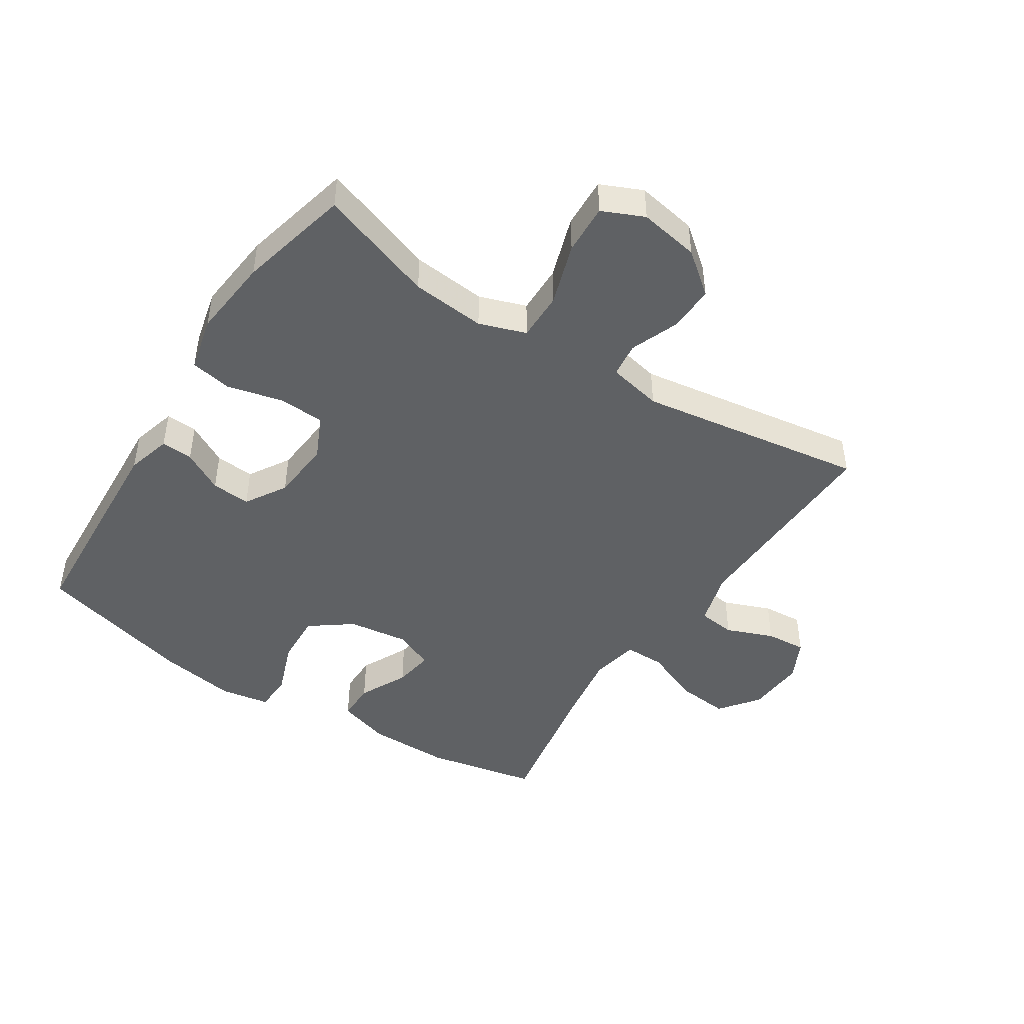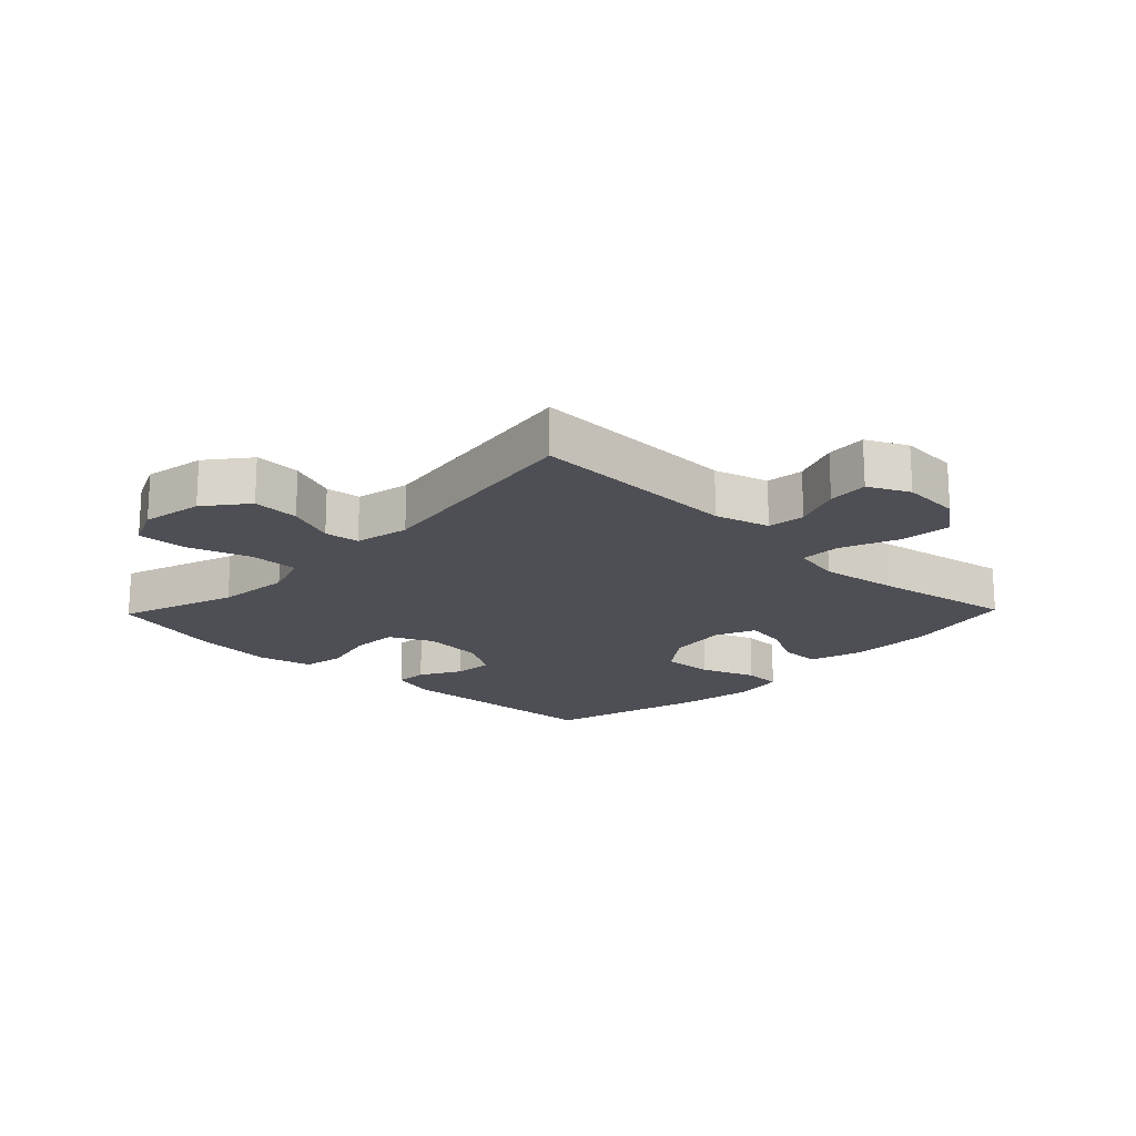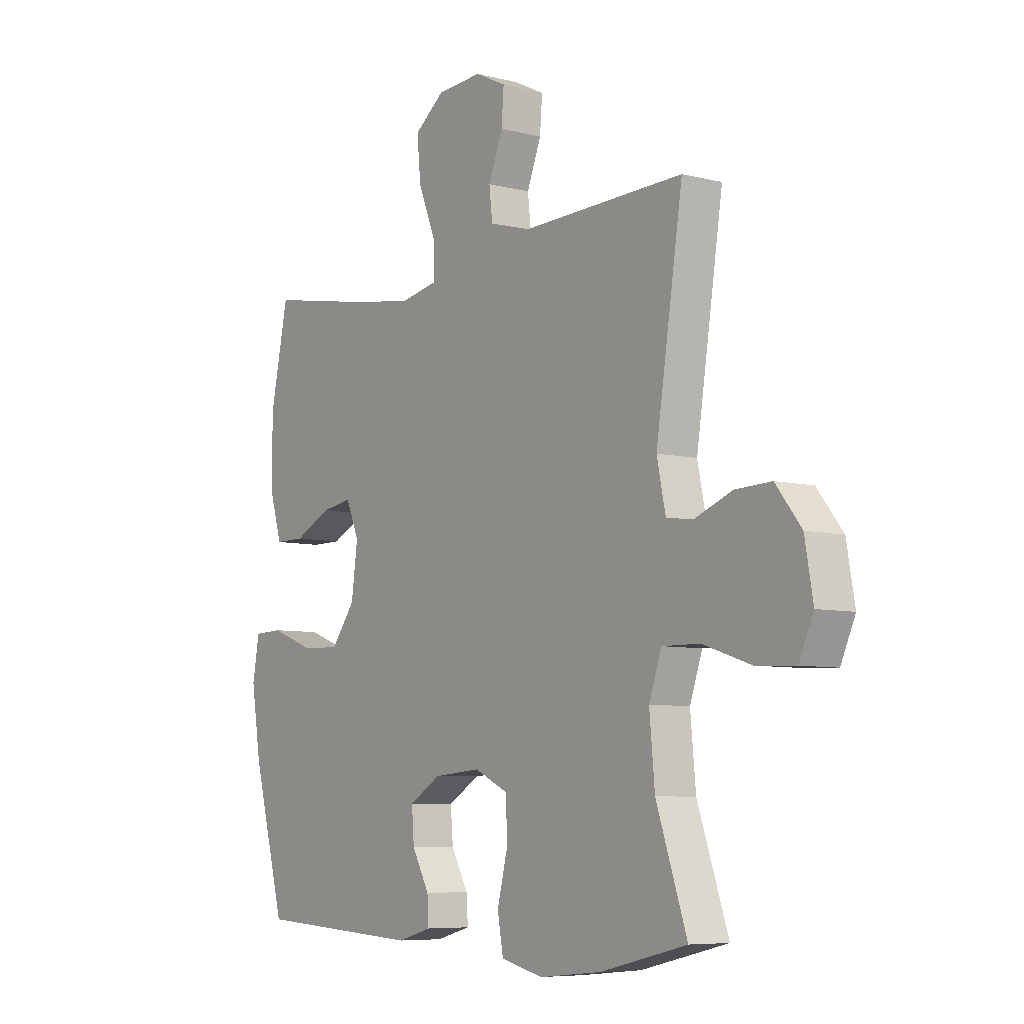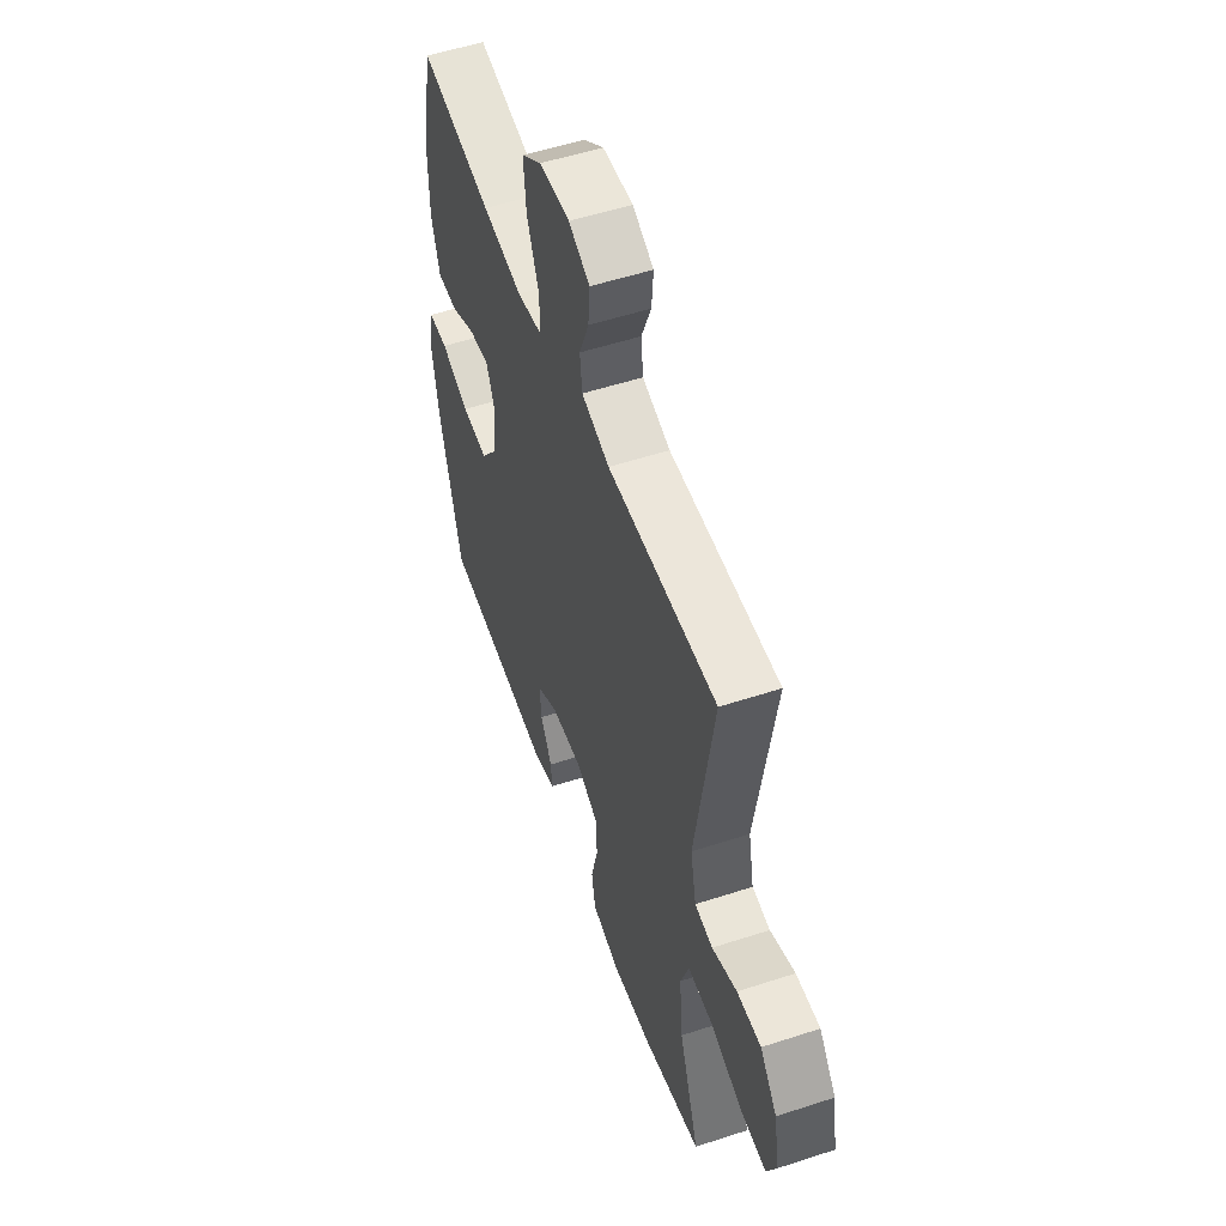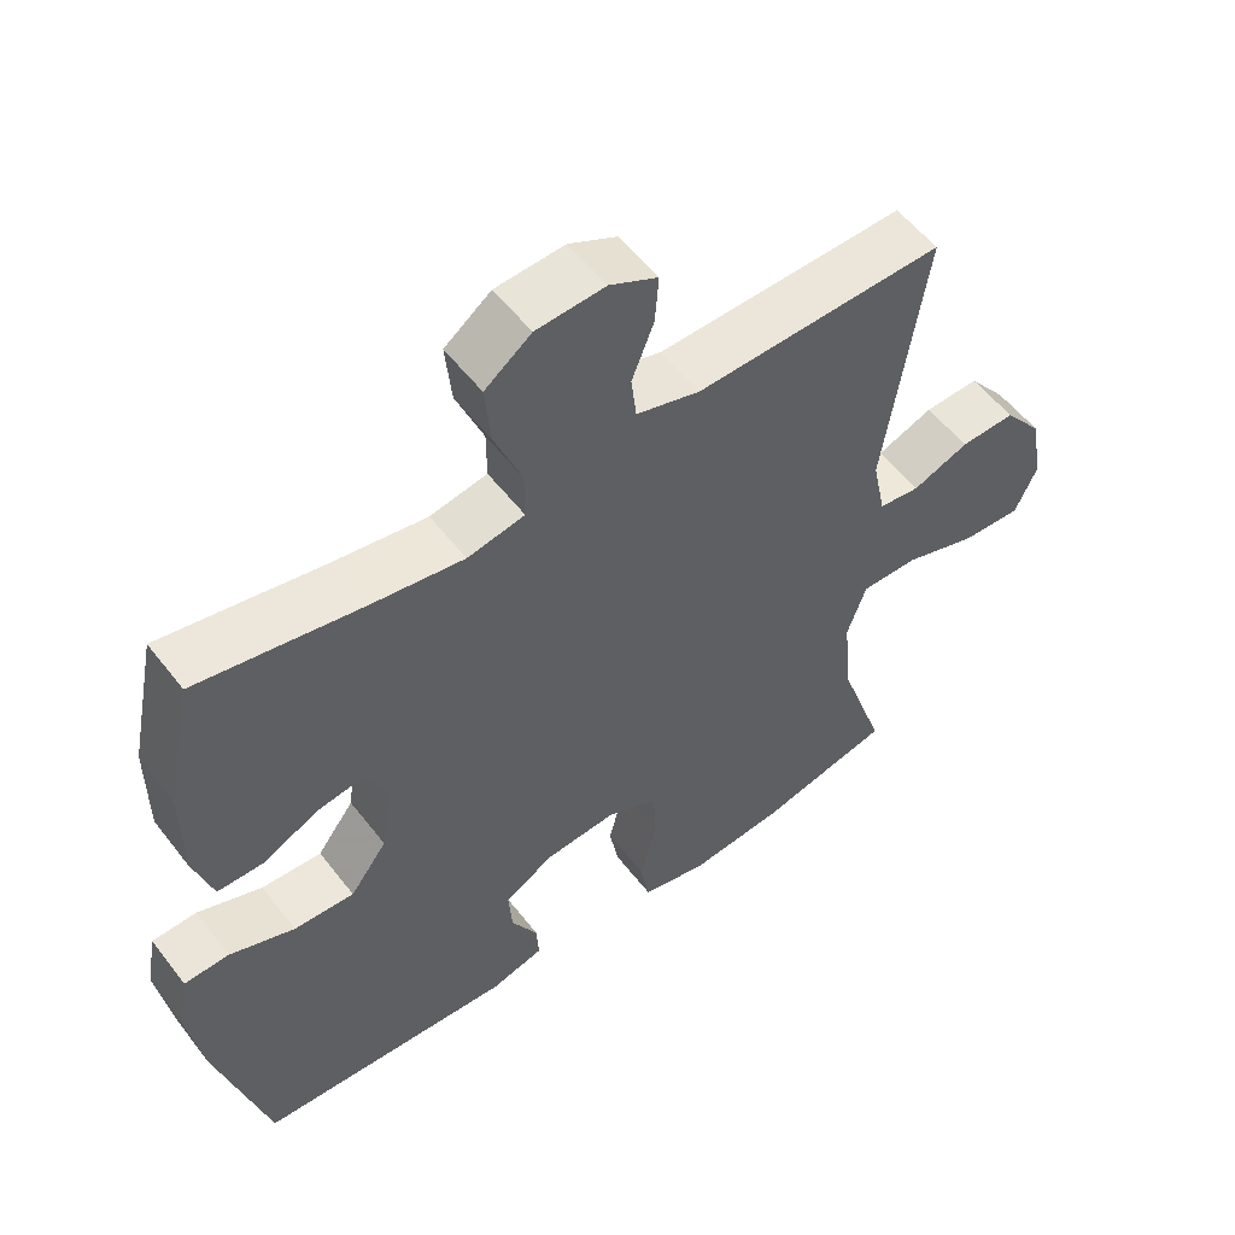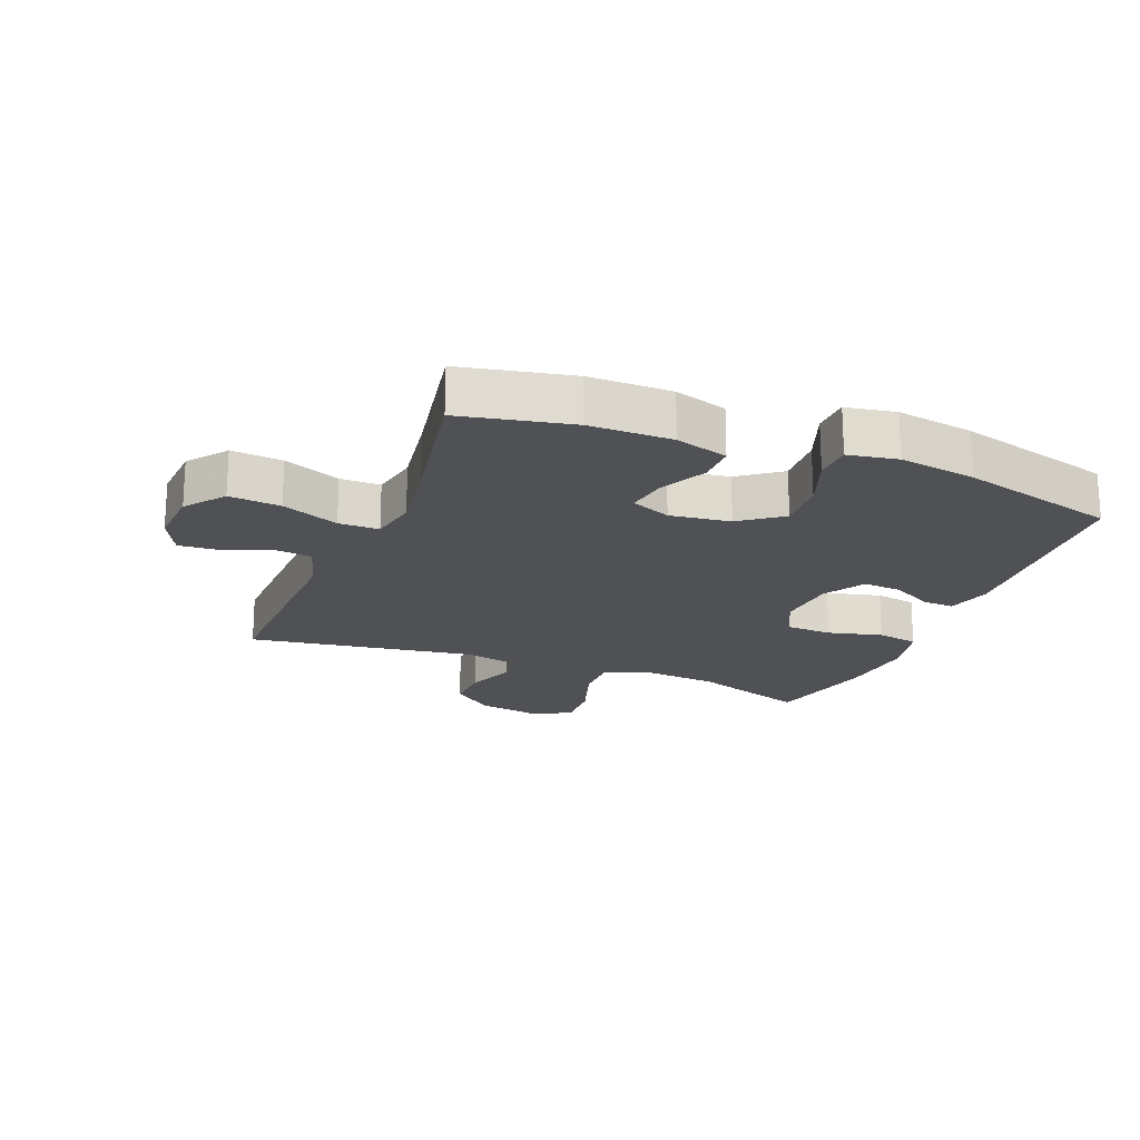
<metadata>
{"format":"obj","ext":"obj","renderer":"f3d","projection":"perspective","resolution":1024,"background":"white","views":[{"elev":-46.0,"azim":-123.0,"up":"+Y"},{"elev":-18.3,"azim":-44.0,"up":"+Y"},{"elev":-7.0,"azim":-126.4,"up":"+Z"},{"elev":53.9,"azim":-109.2,"up":"+Z"},{"elev":54.8,"azim":143.1,"up":"+Z"},{"elev":-19.9,"azim":68.3,"up":"+Y"}]}
</metadata>
<code>
v -0.5 0.07 0.5
v -0.162 0.07 0.491
v -0.075 0.07 0.516
v -0.068 0.07 0.576
v -0.098 0.07 0.652
v -0.103 0.07 0.717
v -0.038 0.07 0.749
v 0.056 0.07 0.743
v 0.119 0.07 0.695
v 0.111 0.07 0.612
v 0.074 0.07 0.52
v 0.074 0.07 0.455
v 0.152 0.07 0.44
v 0.276 0.07 0.459
v 0.5 0.07 0.5
v 0.537 0.07 0.321
v 0.537 0.07 0.188
v 0.511 0.07 0.103
v 0.449 0.07 0.103
v 0.371 0.07 0.141
v 0.307 0.07 0.151
v 0.28 0.07 0.087
v 0.293 0.07 -0.01
v 0.343 0.07 -0.077
v 0.425 0.07 -0.073
v 0.513 0.07 -0.04
v 0.574 0.07 -0.042
v 0.588 0.07 -0.122
v 0.568 0.07 -0.247
v 0.5 0.07 -0.5
v 0.153 0.07 -0.52
v 0.081 0.07 -0.5
v 0.084 0.07 -0.449
v 0.12 0.07 -0.383
v 0.125 0.07 -0.32
v 0.059 0.07 -0.28
v -0.039 0.07 -0.272
v -0.109 0.07 -0.305
v -0.112 0.07 -0.38
v -0.09 0.07 -0.468
v -0.102 0.07 -0.535
v -0.19 0.07 -0.556
v -0.32 0.07 -0.543
v -0.5 0.07 -0.5
v -0.436 0.07 -0.313
v -0.425 0.07 -0.194
v -0.451 0.07 -0.119
v -0.529 0.07 -0.12
v -0.629 0.07 -0.153
v -0.71 0.07 -0.157
v -0.74 0.07 -0.09
v -0.723 0.07 0.007
v -0.67 0.07 0.074
v -0.595 0.07 0.071
v -0.518 0.07 0.041
v -0.462 0.07 0.048
v -0.444 0.07 0.135
v -0.5 0 0.5
v -0.162 0 0.491
v -0.075 0 0.516
v -0.068 0 0.576
v -0.098 0 0.652
v -0.103 0 0.717
v -0.038 0 0.749
v 0.056 0 0.743
v 0.119 0 0.695
v 0.111 0 0.612
v 0.074 0 0.52
v 0.074 0 0.455
v 0.152 0 0.44
v 0.276 0 0.459
v 0.5 0 0.5
v 0.537 0 0.321
v 0.537 0 0.188
v 0.511 0 0.103
v 0.449 0 0.103
v 0.371 0 0.141
v 0.307 0 0.151
v 0.28 0 0.087
v 0.293 0 -0.01
v 0.343 0 -0.077
v 0.425 0 -0.073
v 0.513 0 -0.04
v 0.574 0 -0.042
v 0.588 0 -0.122
v 0.568 0 -0.247
v 0.5 0 -0.5
v 0.153 0 -0.52
v 0.081 0 -0.5
v 0.084 0 -0.449
v 0.12 0 -0.383
v 0.125 0 -0.32
v 0.059 0 -0.28
v -0.039 0 -0.272
v -0.109 0 -0.305
v -0.112 0 -0.38
v -0.09 0 -0.468
v -0.102 0 -0.535
v -0.19 0 -0.556
v -0.32 0 -0.543
v -0.5 0 -0.5
v -0.436 0 -0.313
v -0.425 0 -0.194
v -0.451 0 -0.119
v -0.529 0 -0.12
v -0.629 0 -0.153
v -0.71 0 -0.157
v -0.74 0 -0.09
v -0.723 0 0.007
v -0.67 0 0.074
v -0.595 0 0.071
v -0.518 0 0.041
v -0.462 0 0.048
v -0.444 0 0.135
f 53 54 55
f 52 53 55
f 51 52 55
f 50 51 55
f 49 50 55
f 48 49 55
f 47 48 55 56
f 46 47 56 57
f 43 44 45
f 42 43 45
f 41 42 45
f 40 41 45
f 39 40 45
f 38 39 45 46
f 37 38 46 57
f 32 33 34
f 31 32 34
f 30 31 34
f 29 30 34
f 28 29 34
f 27 28 34
f 26 27 34
f 25 26 34
f 24 25 34 35
f 23 24 35 36
f 18 19 20
f 17 18 20
f 16 17 20
f 15 16 20
f 14 15 20
f 13 14 20 21
f 12 13 21 22
f 9 10 11
f 8 9 11
f 7 8 11
f 6 7 11
f 5 6 11
f 4 5 11
f 3 4 11 12
f 36 37 57
f 23 36 57
f 22 23 57
f 12 22 57
f 3 12 57
f 2 3 57
f 1 2 57
f 112 111 110
f 112 110 109
f 112 109 108
f 112 108 107
f 112 107 106
f 112 106 105
f 113 112 105 104
f 114 113 104 103
f 102 101 100
f 102 100 99
f 102 99 98
f 102 98 97
f 102 97 96
f 103 102 96 95
f 114 103 95 94
f 91 90 89
f 91 89 88
f 91 88 87
f 91 87 86
f 91 86 85
f 91 85 84
f 91 84 83
f 91 83 82
f 92 91 82 81
f 93 92 81 80
f 77 76 75
f 77 75 74
f 77 74 73
f 77 73 72
f 77 72 71
f 78 77 71 70
f 79 78 70 69
f 68 67 66
f 68 66 65
f 68 65 64
f 68 64 63
f 68 63 62
f 68 62 61
f 69 68 61 60
f 114 94 93
f 114 93 80
f 114 80 79
f 114 79 69
f 114 69 60
f 114 60 59
f 114 59 58
f 1 58 59 2
f 2 59 60 3
f 3 60 61 4
f 4 61 62 5
f 5 62 63 6
f 6 63 64 7
f 7 64 65 8
f 8 65 66 9
f 9 66 67 10
f 10 67 68 11
f 11 68 69 12
f 12 69 70 13
f 13 70 71 14
f 14 71 72 15
f 15 72 73 16
f 16 73 74 17
f 17 74 75 18
f 18 75 76 19
f 19 76 77 20
f 20 77 78 21
f 21 78 79 22
f 22 79 80 23
f 23 80 81 24
f 24 81 82 25
f 25 82 83 26
f 26 83 84 27
f 27 84 85 28
f 28 85 86 29
f 29 86 87 30
f 30 87 88 31
f 31 88 89 32
f 32 89 90 33
f 33 90 91 34
f 34 91 92 35
f 35 92 93 36
f 36 93 94 37
f 37 94 95 38
f 38 95 96 39
f 39 96 97 40
f 40 97 98 41
f 41 98 99 42
f 42 99 100 43
f 43 100 101 44
f 44 101 102 45
f 45 102 103 46
f 46 103 104 47
f 47 104 105 48
f 48 105 106 49
f 49 106 107 50
f 50 107 108 51
f 51 108 109 52
f 52 109 110 53
f 53 110 111 54
f 54 111 112 55
f 55 112 113 56
f 56 113 114 57
f 57 114 58 1

</code>
